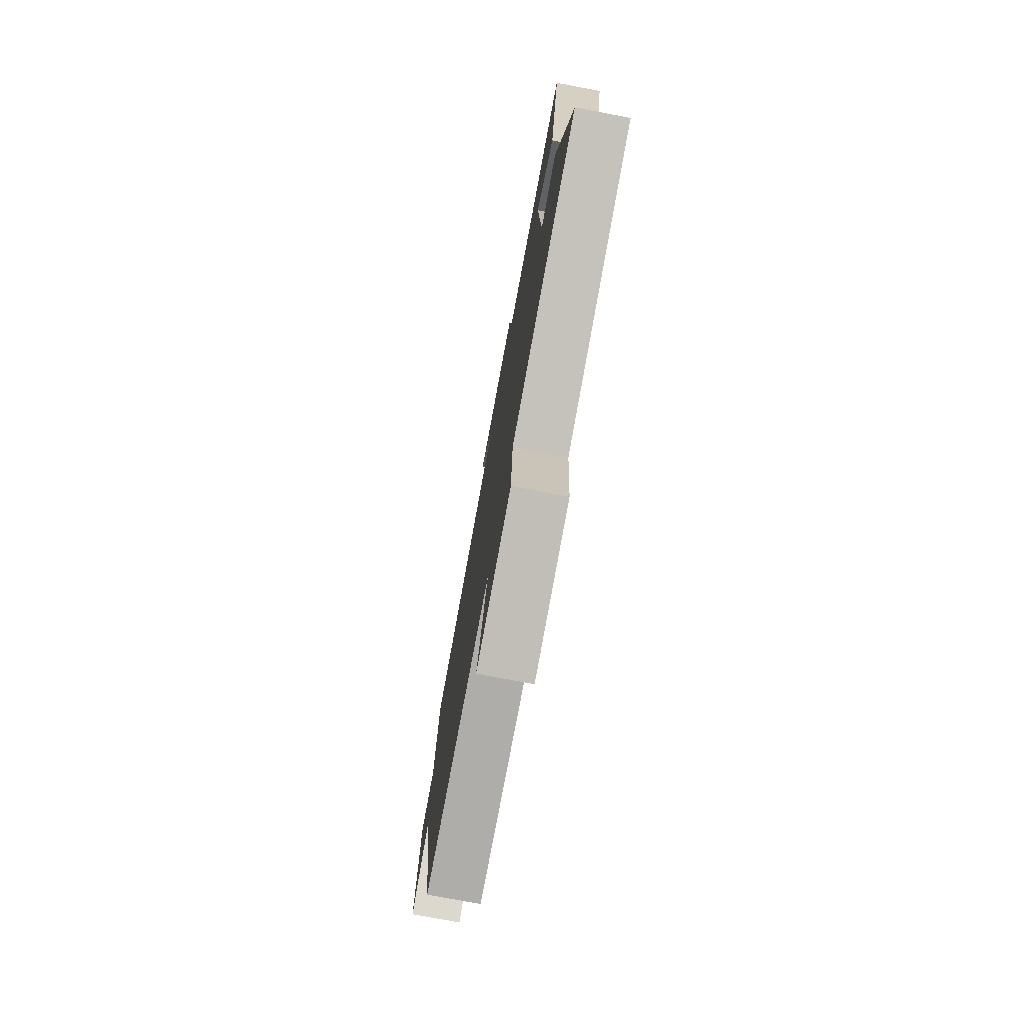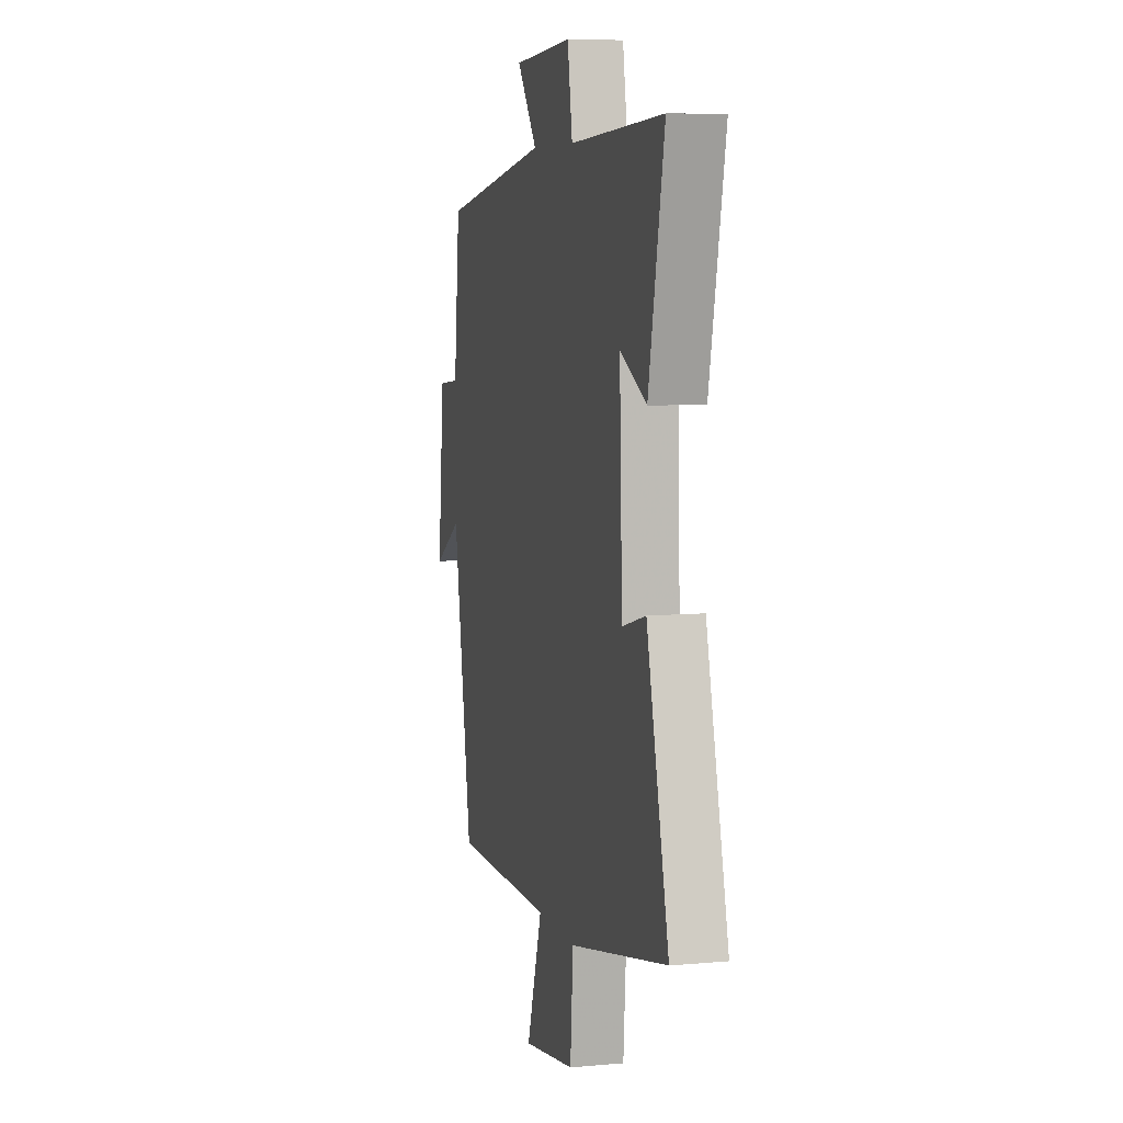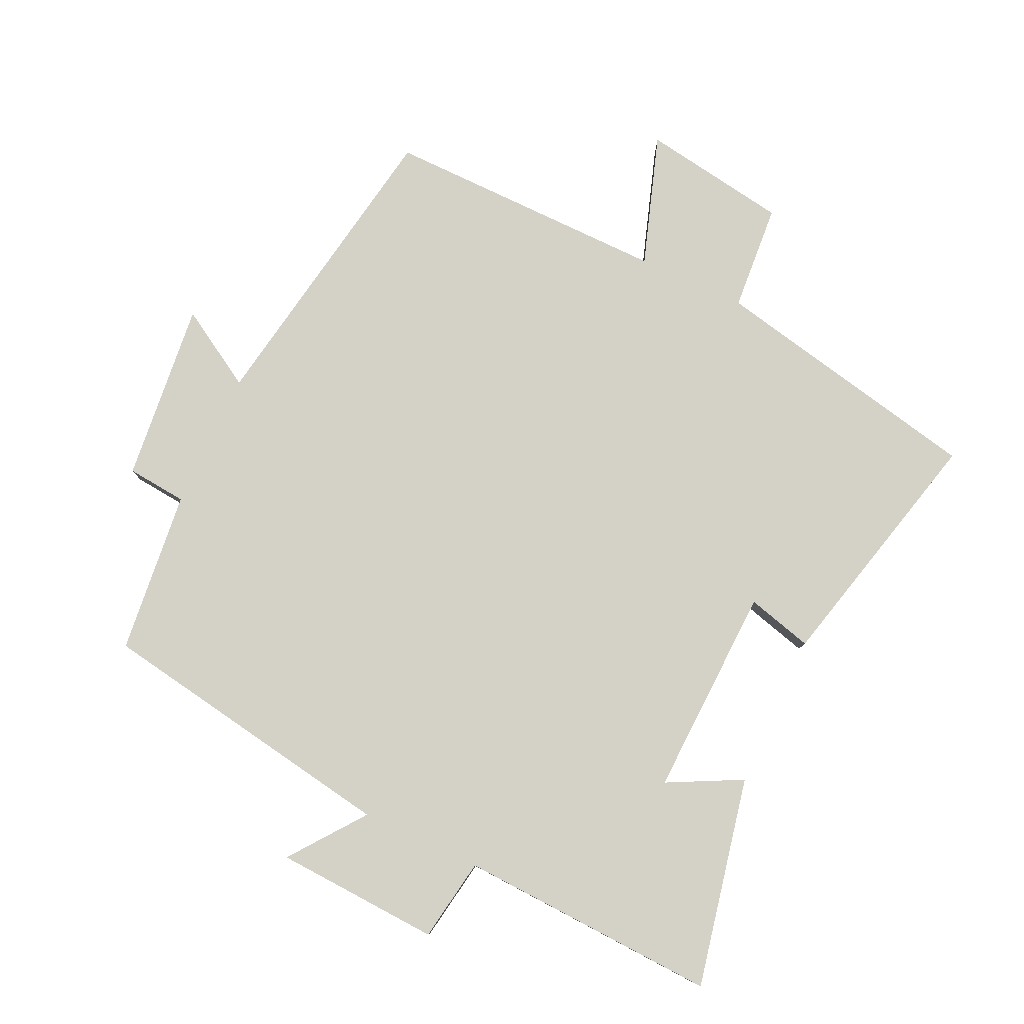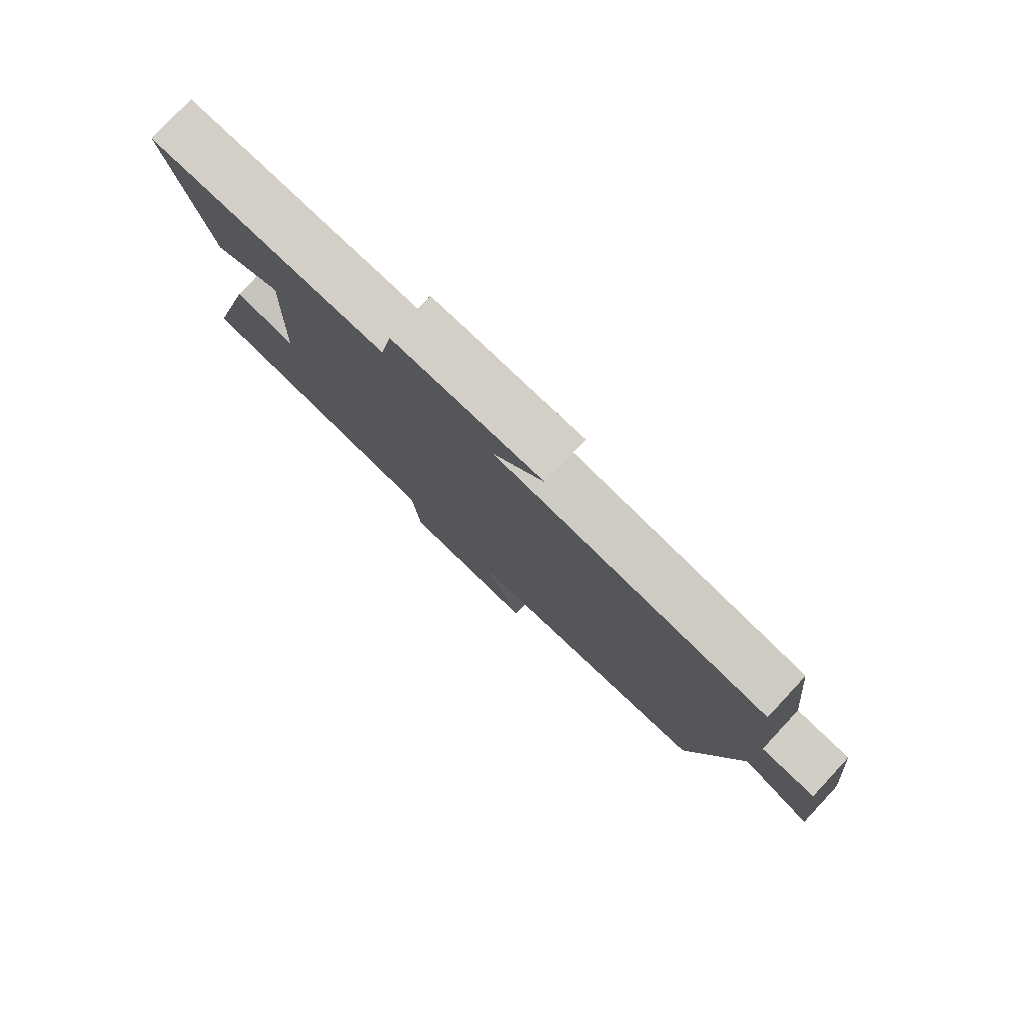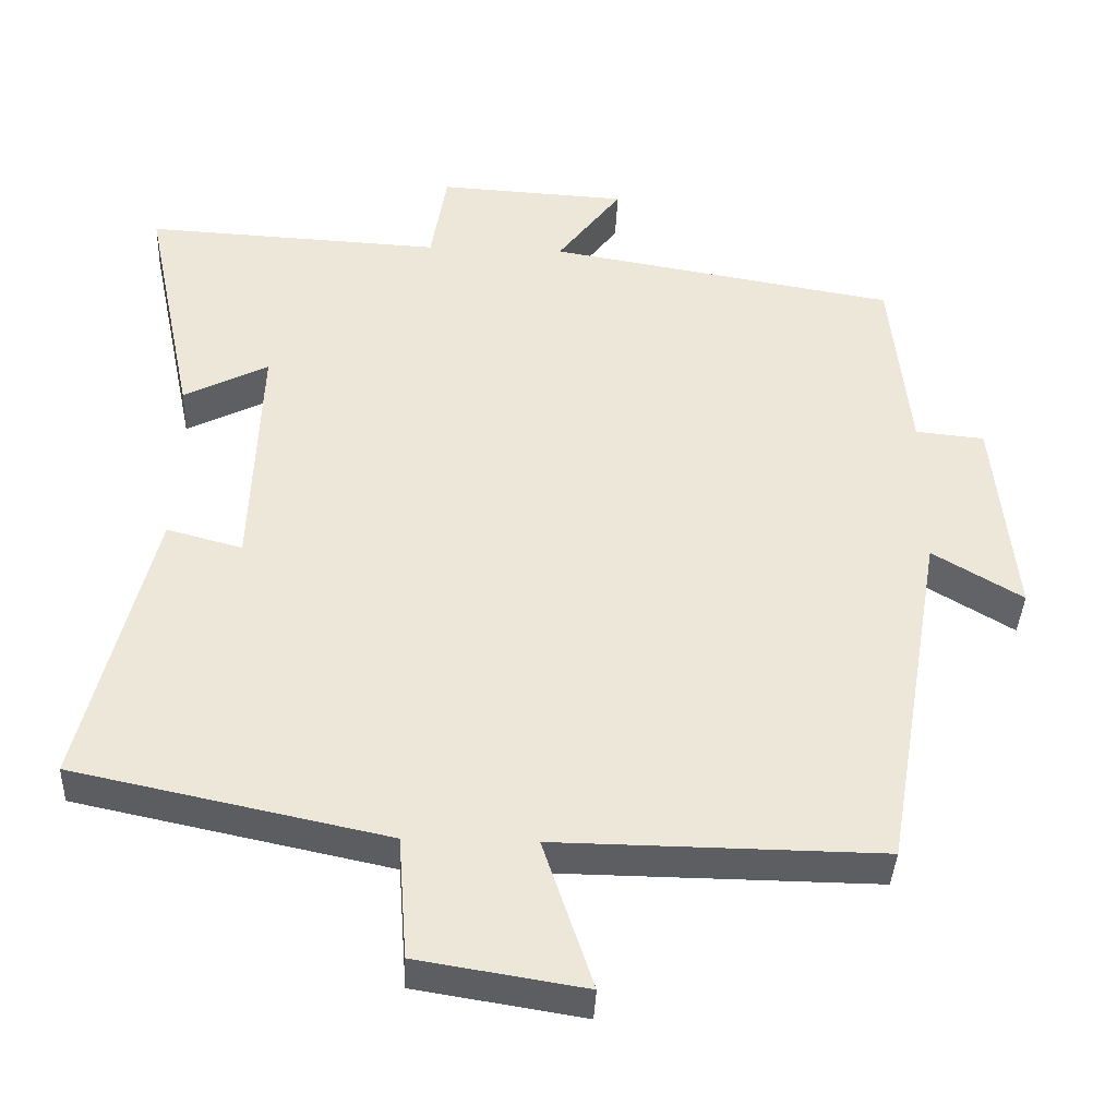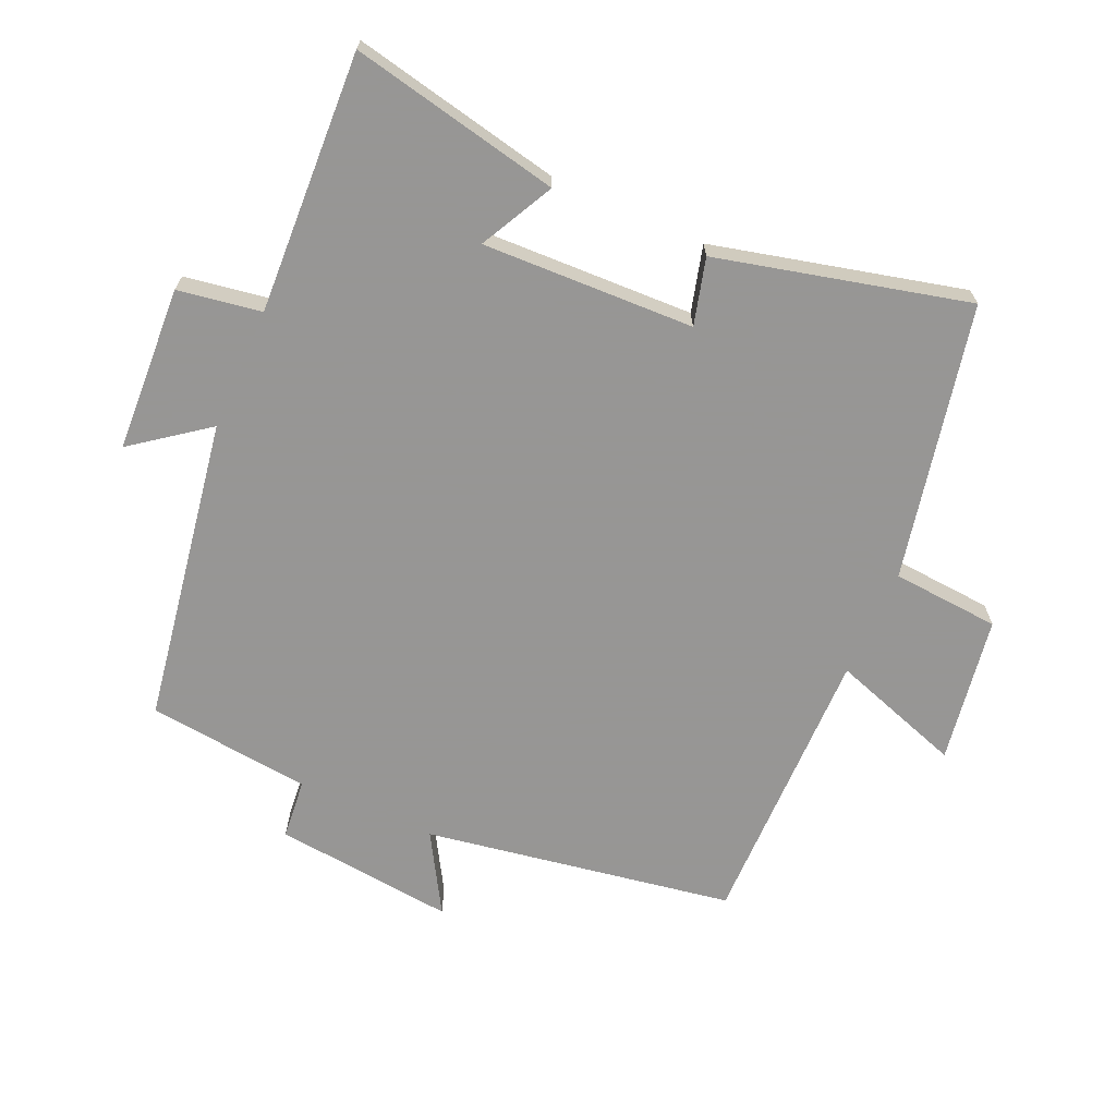
<metadata>
{"format":"obj","ext":"obj","renderer":"f3d","projection":"perspective","resolution":1024,"background":"white","views":[{"elev":-76.4,"azim":79.4,"up":"+Z"},{"elev":7.2,"azim":75.4,"up":"+Z"},{"elev":79.8,"azim":24.9,"up":"+Y"},{"elev":79.6,"azim":-137.0,"up":"+Z"},{"elev":-38.6,"azim":177.5,"up":"+Z"},{"elev":-67.8,"azim":65.9,"up":"+Y"}]}
</metadata>
<code>
v 0.594 0.07 -0.412
v 0.179 0.07 -0.5
v 0.167 0.07 -0.663
v -0.055 0.07 -0.699
v 0.011 0.07 -0.5
v -0.42 0.07 -0.505
v -0.5 0.07 -0.038
v -0.619 0.07 -0.109
v -0.591 0.07 0.165
v -0.5 0.07 0.174
v -0.474 0.07 0.422
v -0.013 0.07 0.5
v -0.098 0.07 0.612
v 0.152 0.07 0.626
v 0.173 0.07 0.5
v 0.566 0.07 0.52
v 0.5 0.07 0.202
v 0.388 0.07 0.259
v 0.4 0.07 -0.061
v 0.5 0.07 -0.034
v 0.594 0 -0.412
v 0.179 0 -0.5
v 0.167 0 -0.663
v -0.055 0 -0.699
v 0.011 0 -0.5
v -0.42 0 -0.505
v -0.5 0 -0.038
v -0.619 0 -0.109
v -0.591 0 0.165
v -0.5 0 0.174
v -0.474 0 0.422
v -0.013 0 0.5
v -0.098 0 0.612
v 0.152 0 0.626
v 0.173 0 0.5
v 0.566 0 0.52
v 0.5 0 0.202
v 0.388 0 0.259
v 0.4 0 -0.061
v 0.5 0 -0.034
f 19 20 1 2
f 18 19 2
f 15 16 17 18
f 15 18 2
f 12 13 14 15
f 15 2 3
f 12 15 3
f 11 12 3
f 10 11 3
f 7 8 9 10
f 5 6 7 10
f 5 10 3
f 3 4 5
f 22 21 40 39
f 22 39 38
f 38 37 36 35
f 22 38 35
f 35 34 33 32
f 23 22 35
f 23 35 32
f 23 32 31
f 23 31 30
f 30 29 28 27
f 30 27 26 25
f 23 30 25
f 25 24 23
f 1 21 22 2
f 2 22 23 3
f 3 23 24 4
f 4 24 25 5
f 5 25 26 6
f 6 26 27 7
f 7 27 28 8
f 8 28 29 9
f 9 29 30 10
f 10 30 31 11
f 11 31 32 12
f 12 32 33 13
f 13 33 34 14
f 14 34 35 15
f 15 35 36 16
f 16 36 37 17
f 17 37 38 18
f 18 38 39 19
f 19 39 40 20
f 20 40 21 1

</code>
